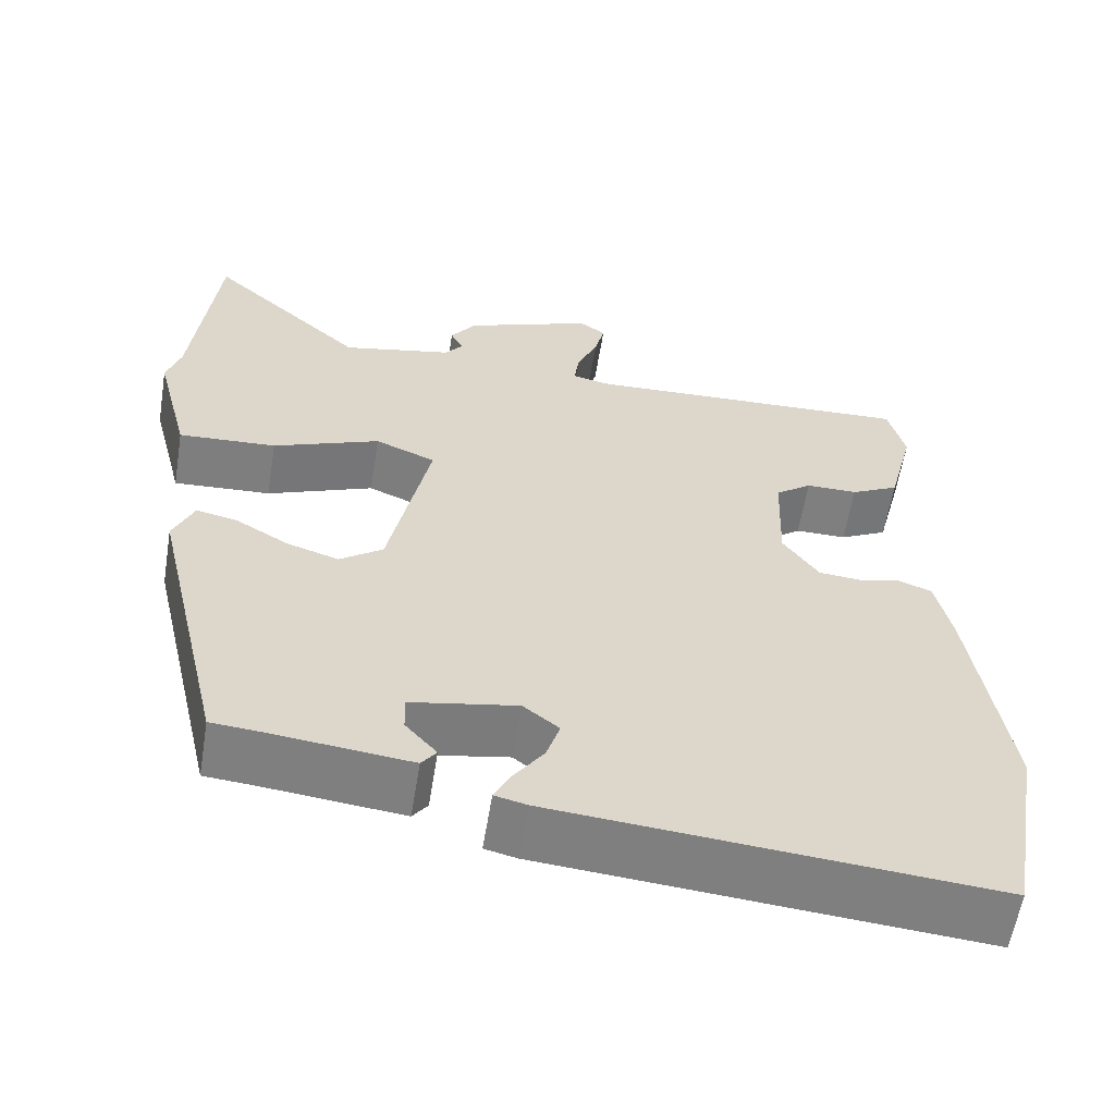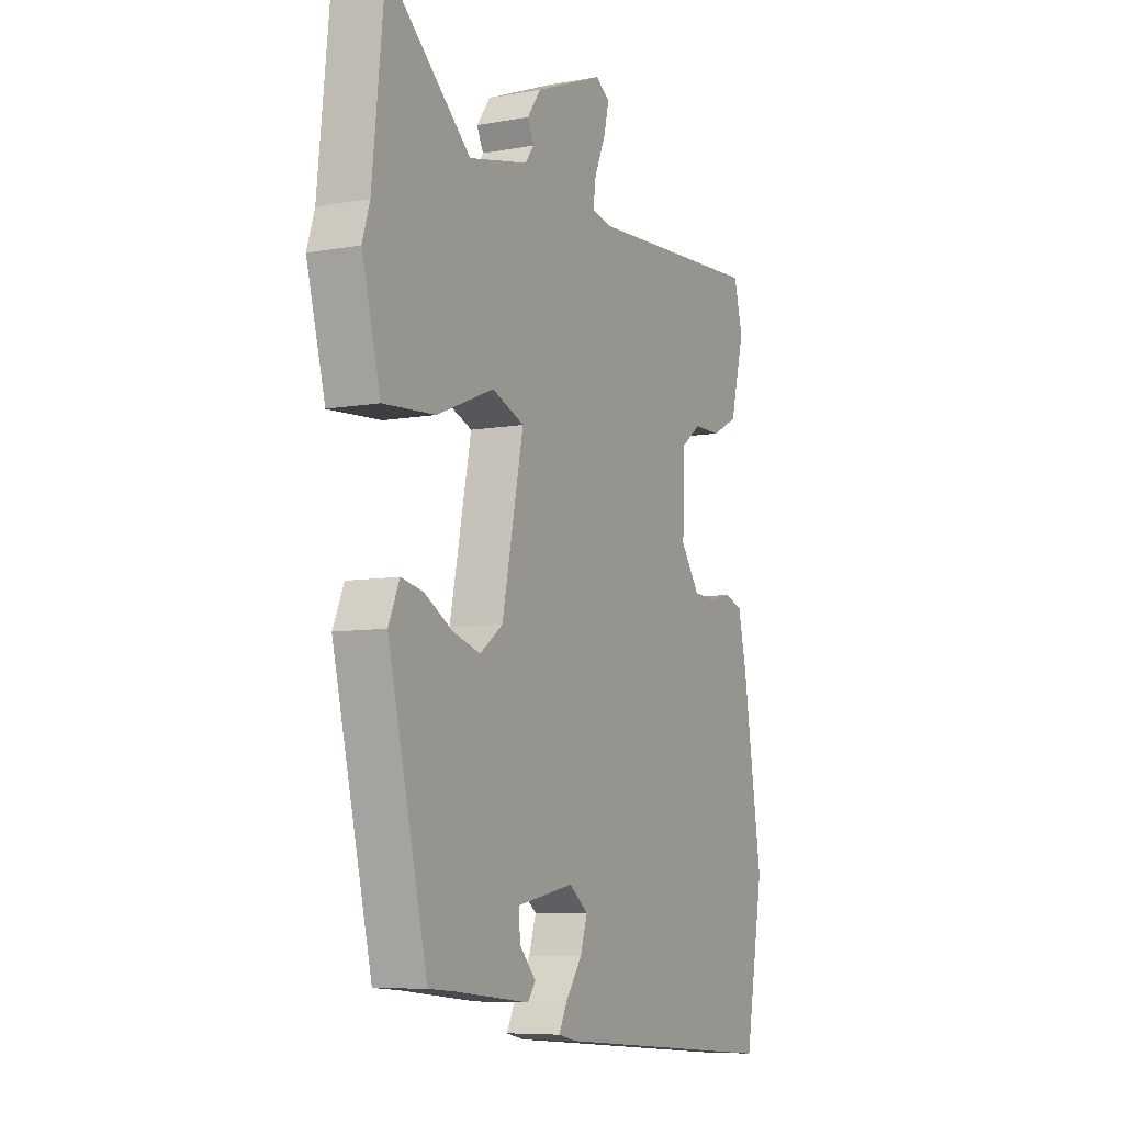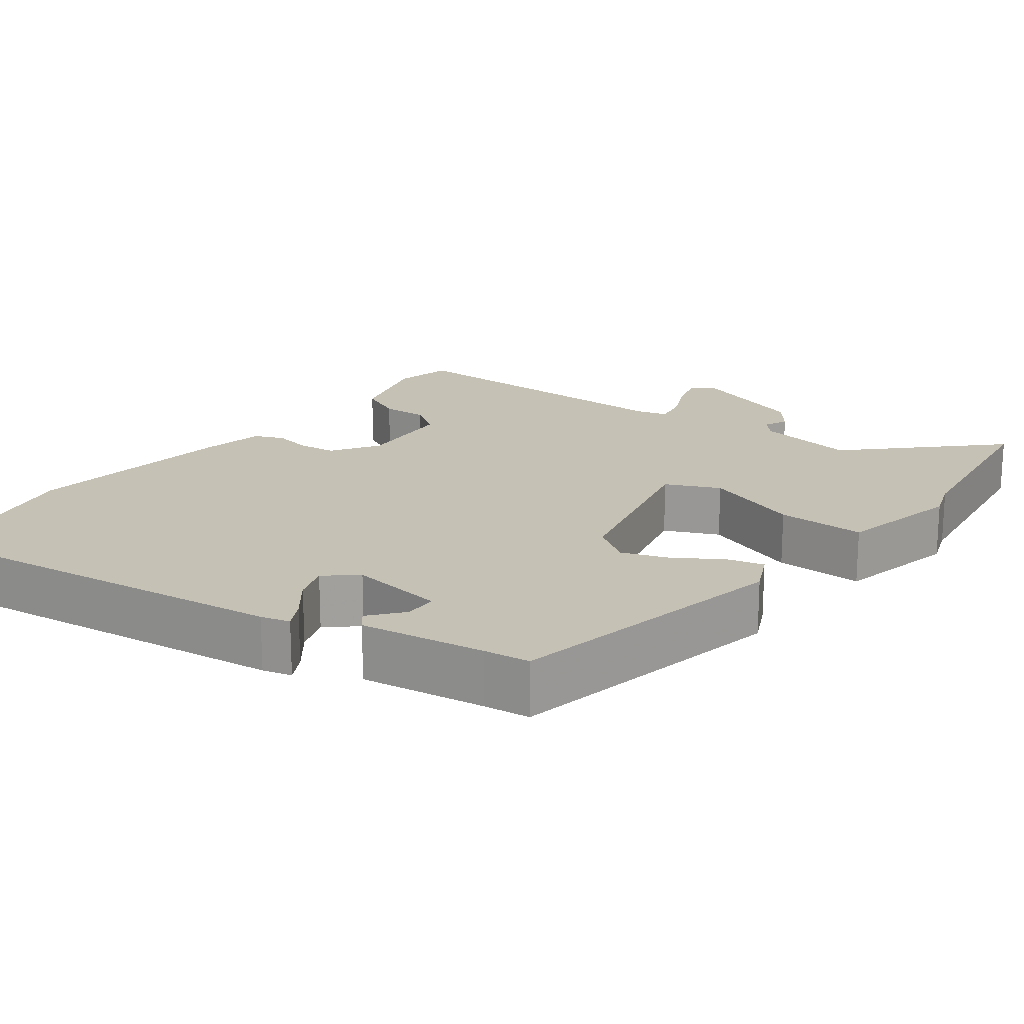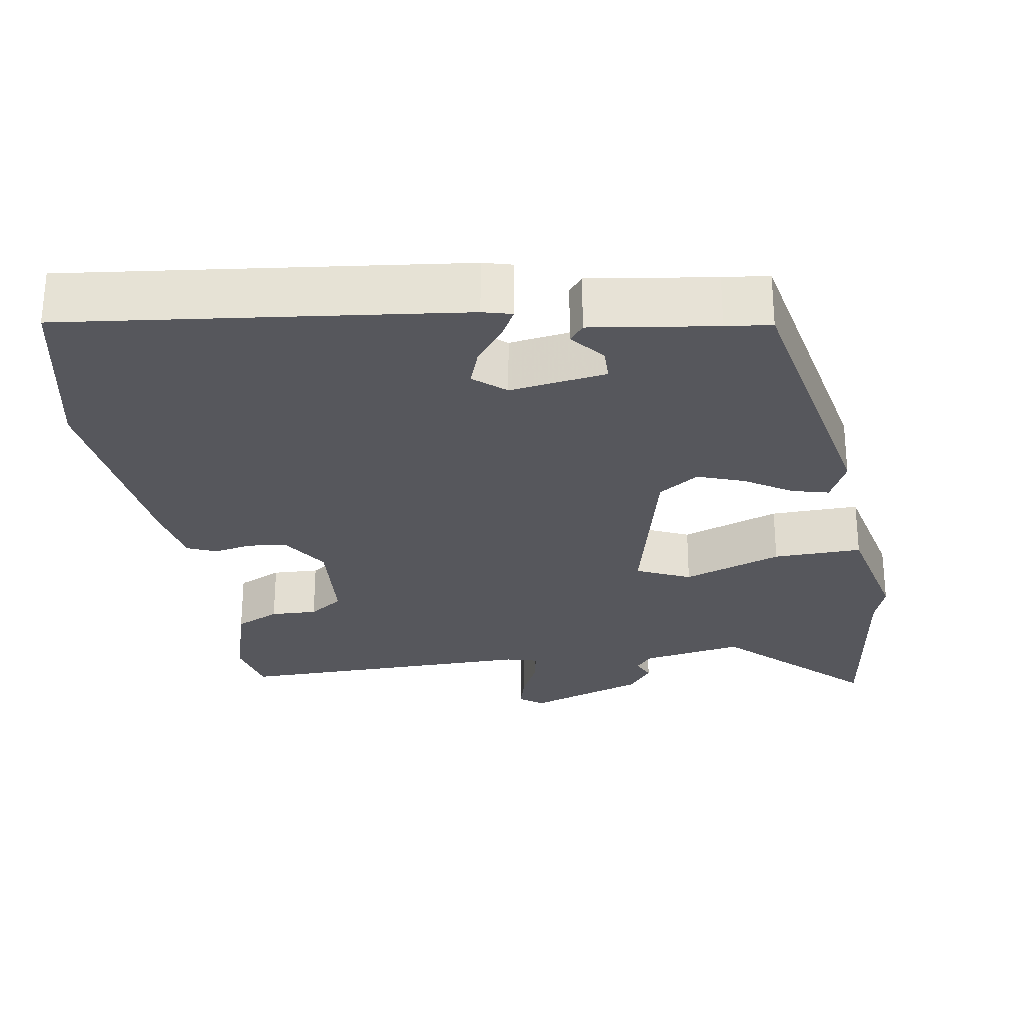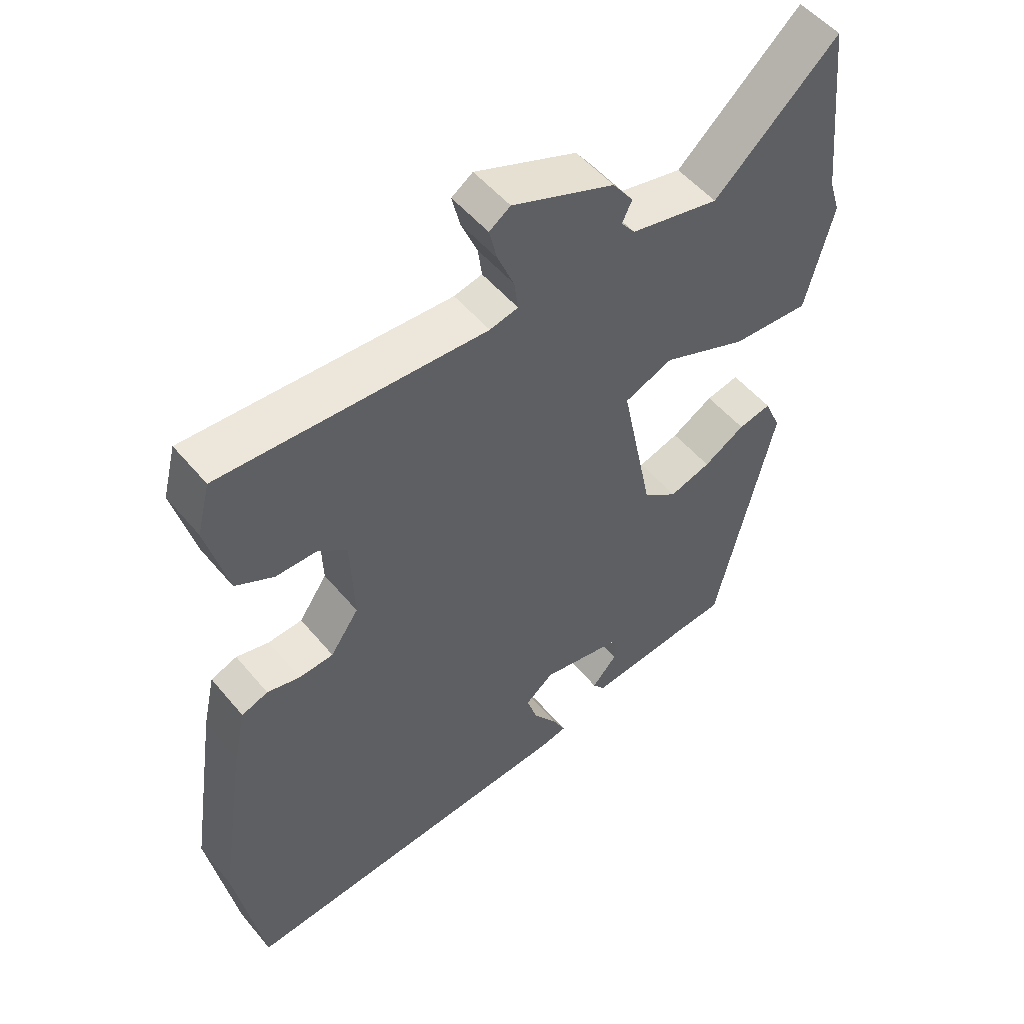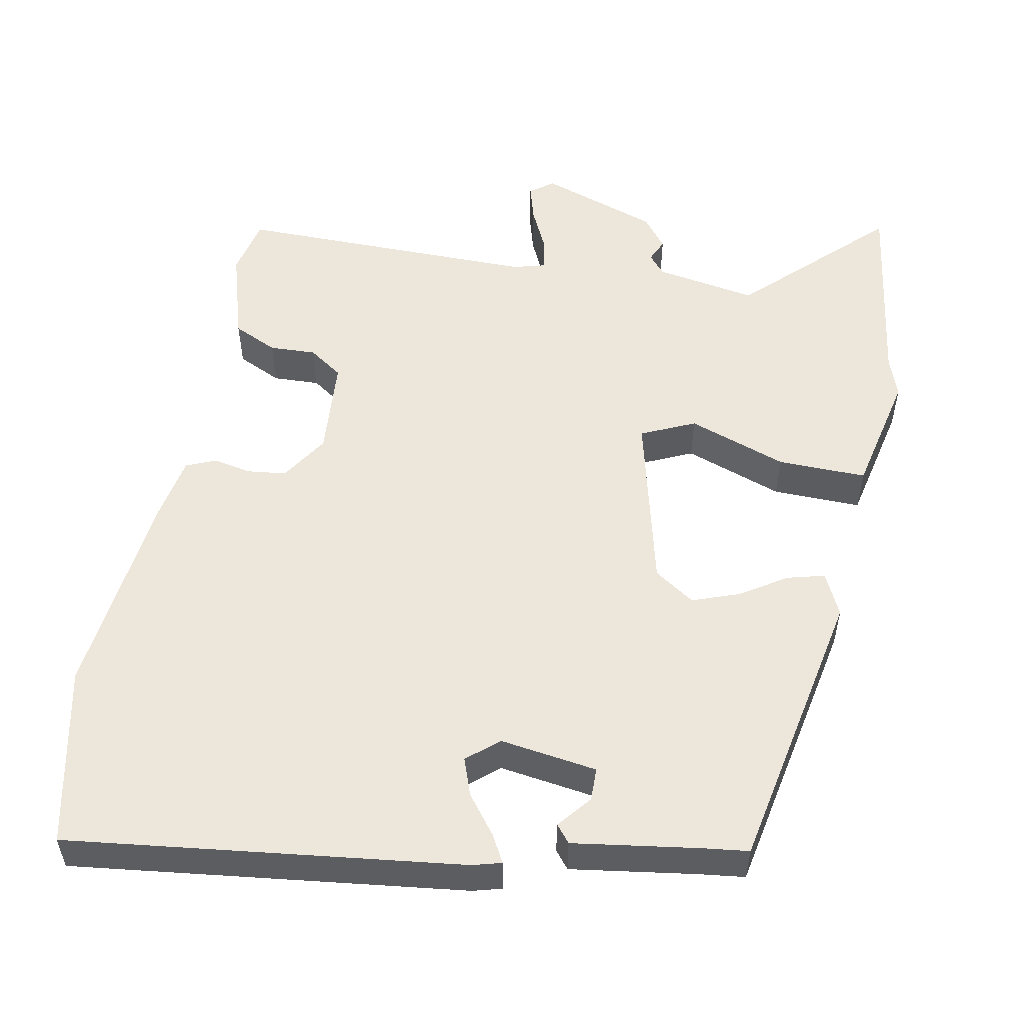
<metadata>
{"format":"obj","ext":"obj","renderer":"f3d","projection":"perspective","resolution":1024,"background":"white","views":[{"elev":-59.7,"azim":-9.3,"up":"+Z"},{"elev":-7.4,"azim":-62.6,"up":"+Z"},{"elev":18.8,"azim":-145.0,"up":"+Y"},{"elev":-27.5,"azim":-172.8,"up":"+Y"},{"elev":52.0,"azim":141.5,"up":"+Z"},{"elev":53.3,"azim":-171.4,"up":"+Y"}]}
</metadata>
<code>
v -0.38 0.07 -0.454
v -0.469 0.07 -0.074
v -0.444 0.07 -0.016
v -0.394 0.07 -0.027
v -0.331 0.07 -0.064
v -0.268 0.07 -0.084
v -0.216 0.07 -0.046
v -0.167 0.07 0.195
v -0.24 0.07 0.225
v -0.369 0.07 0.173
v -0.487 0.07 0.166
v -0.529 0.07 0.329
v -0.512 0.07 0.384
v -0.484 0.07 0.655
v -0.296 0.07 0.485
v -0.162 0.07 0.514
v -0.141 0.07 0.541
v -0.156 0.07 0.572
v -0.125 0.07 0.615
v 0.03 0.07 0.676
v 0.062 0.07 0.654
v 0.05 0.07 0.604
v 0.025 0.07 0.545
v 0.019 0.07 0.5
v 0.062 0.07 0.49
v 0.464 0.07 0.509
v 0.484 0.07 0.431
v 0.452 0.07 0.305
v 0.394 0.07 0.275
v 0.332 0.07 0.275
v 0.288 0.07 0.242
v 0.283 0.07 0.109
v 0.326 0.07 0.047
v 0.378 0.07 0.043
v 0.428 0.07 0.055
v 0.468 0.07 0.04
v 0.487 0.07 -0.045
v 0.53 0.07 -0.327
v 0.488 0.07 -0.569
v -0.035 0.07 -0.526
v -0.074 0.07 -0.517
v -0.055 0.07 -0.479
v -0.018 0.07 -0.427
v -0.002 0.07 -0.376
v -0.045 0.07 -0.342
v -0.173 0.07 -0.366
v -0.172 0.07 -0.41
v -0.134 0.07 -0.453
v -0.152 0.07 -0.477
v -0.319 0.07 -0.459
v -0.38 0 -0.454
v -0.469 0 -0.074
v -0.444 0 -0.016
v -0.394 0 -0.027
v -0.331 0 -0.064
v -0.268 0 -0.084
v -0.216 0 -0.046
v -0.167 0 0.195
v -0.24 0 0.225
v -0.369 0 0.173
v -0.487 0 0.166
v -0.529 0 0.329
v -0.512 0 0.384
v -0.484 0 0.655
v -0.296 0 0.485
v -0.162 0 0.514
v -0.141 0 0.541
v -0.156 0 0.572
v -0.125 0 0.615
v 0.03 0 0.676
v 0.062 0 0.654
v 0.05 0 0.604
v 0.025 0 0.545
v 0.019 0 0.5
v 0.062 0 0.49
v 0.464 0 0.509
v 0.484 0 0.431
v 0.452 0 0.305
v 0.394 0 0.275
v 0.332 0 0.275
v 0.288 0 0.242
v 0.283 0 0.109
v 0.326 0 0.047
v 0.378 0 0.043
v 0.428 0 0.055
v 0.468 0 0.04
v 0.487 0 -0.045
v 0.53 0 -0.327
v 0.488 0 -0.569
v -0.035 0 -0.526
v -0.074 0 -0.517
v -0.055 0 -0.479
v -0.018 0 -0.427
v -0.002 0 -0.376
v -0.045 0 -0.342
v -0.173 0 -0.366
v -0.172 0 -0.41
v -0.134 0 -0.453
v -0.152 0 -0.477
v -0.319 0 -0.459
f 47 48 49 50
f 46 47 50 1
f 40 41 42 43
f 40 43 44
f 39 40 44
f 38 39 44 45
f 34 35 36 37
f 33 34 37 38
f 32 33 38 45
f 27 28 29 30
f 25 26 27 30
f 24 25 30 31
f 20 21 22 23
f 20 23 24
f 17 18 19 20
f 16 17 20 24
f 15 16 24 31
f 13 14 15
f 9 10 11 12
f 9 12 13 15
f 2 3 4 5
f 46 1 2 5
f 46 5 6
f 45 46 6 7
f 32 45 7 8
f 15 31 32
f 8 9 15 32
f 100 99 98 97
f 51 100 97 96
f 93 92 91 90
f 94 93 90
f 94 90 89
f 95 94 89 88
f 87 86 85 84
f 88 87 84 83
f 95 88 83 82
f 80 79 78 77
f 80 77 76 75
f 81 80 75 74
f 73 72 71 70
f 74 73 70
f 70 69 68 67
f 74 70 67 66
f 81 74 66 65
f 65 64 63
f 62 61 60 59
f 65 63 62 59
f 55 54 53 52
f 55 52 51 96
f 56 55 96
f 57 56 96 95
f 58 57 95 82
f 82 81 65
f 82 65 59 58
f 1 51 52 2
f 2 52 53 3
f 3 53 54 4
f 4 54 55 5
f 5 55 56 6
f 6 56 57 7
f 7 57 58 8
f 8 58 59 9
f 9 59 60 10
f 10 60 61 11
f 11 61 62 12
f 12 62 63 13
f 13 63 64 14
f 14 64 65 15
f 15 65 66 16
f 16 66 67 17
f 17 67 68 18
f 18 68 69 19
f 19 69 70 20
f 20 70 71 21
f 21 71 72 22
f 22 72 73 23
f 23 73 74 24
f 24 74 75 25
f 25 75 76 26
f 26 76 77 27
f 27 77 78 28
f 28 78 79 29
f 29 79 80 30
f 30 80 81 31
f 31 81 82 32
f 32 82 83 33
f 33 83 84 34
f 34 84 85 35
f 35 85 86 36
f 36 86 87 37
f 37 87 88 38
f 38 88 89 39
f 39 89 90 40
f 40 90 91 41
f 41 91 92 42
f 42 92 93 43
f 43 93 94 44
f 44 94 95 45
f 45 95 96 46
f 46 96 97 47
f 47 97 98 48
f 48 98 99 49
f 49 99 100 50
f 50 100 51 1

</code>
